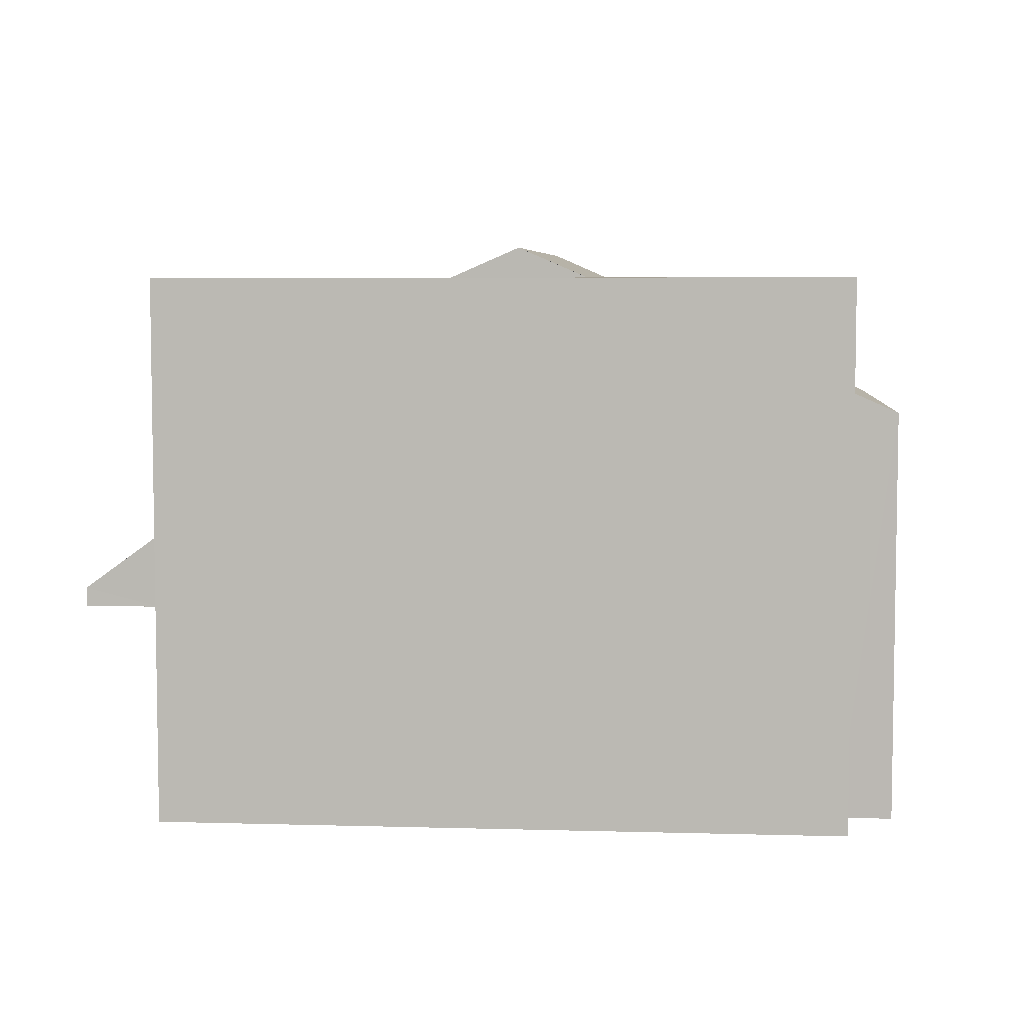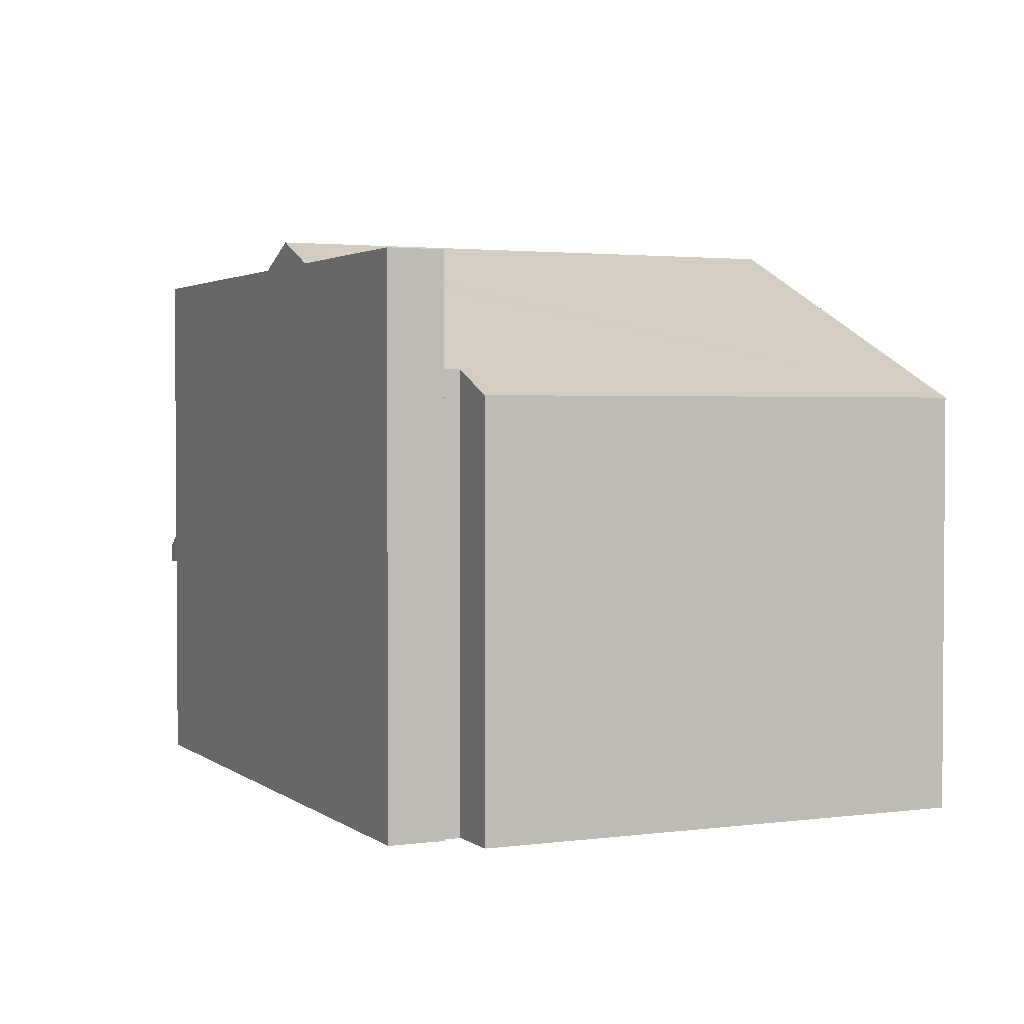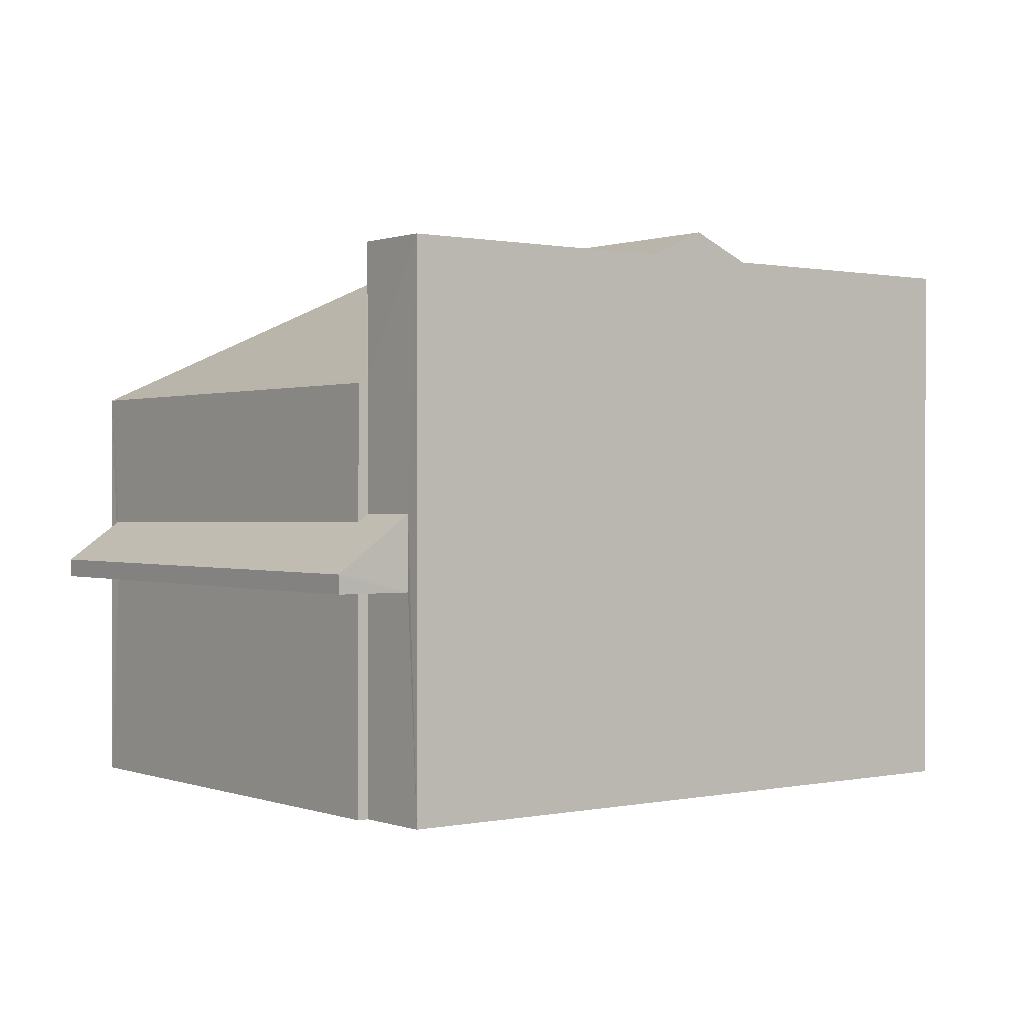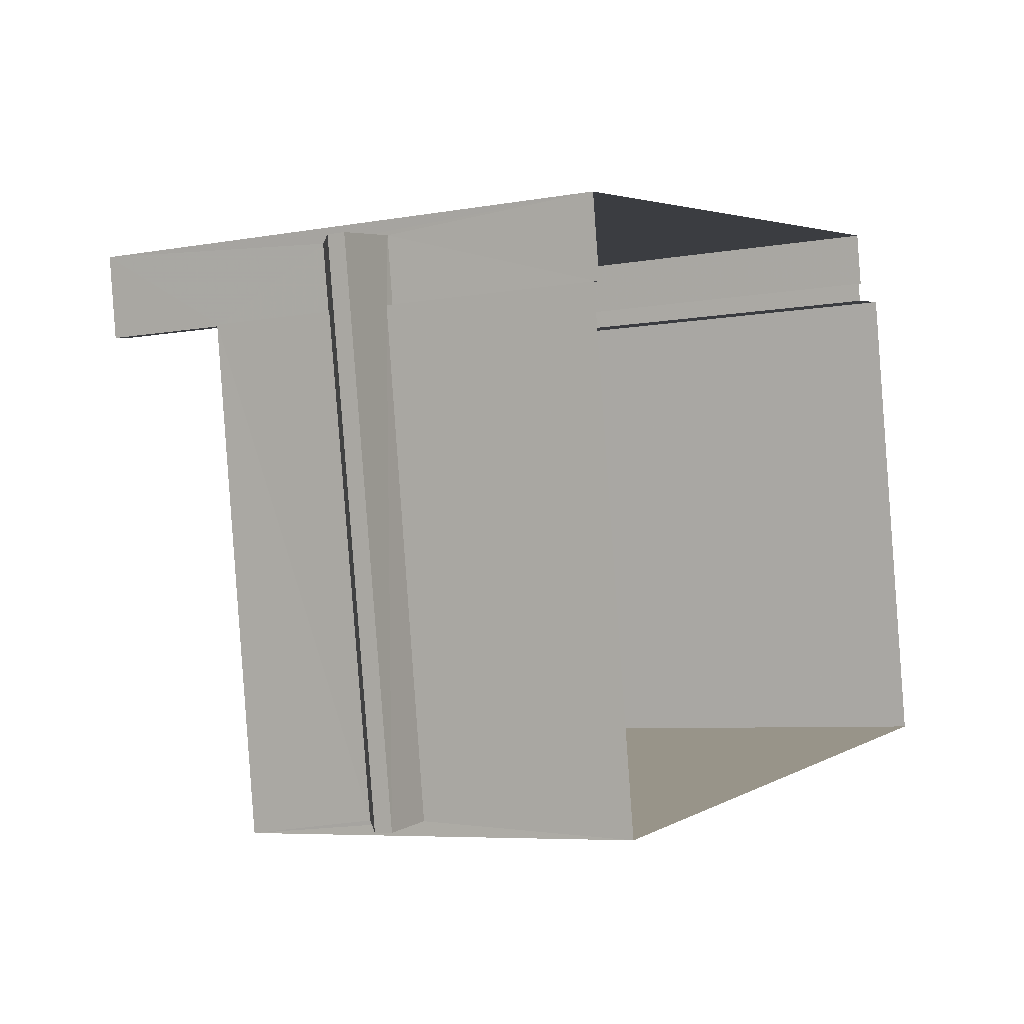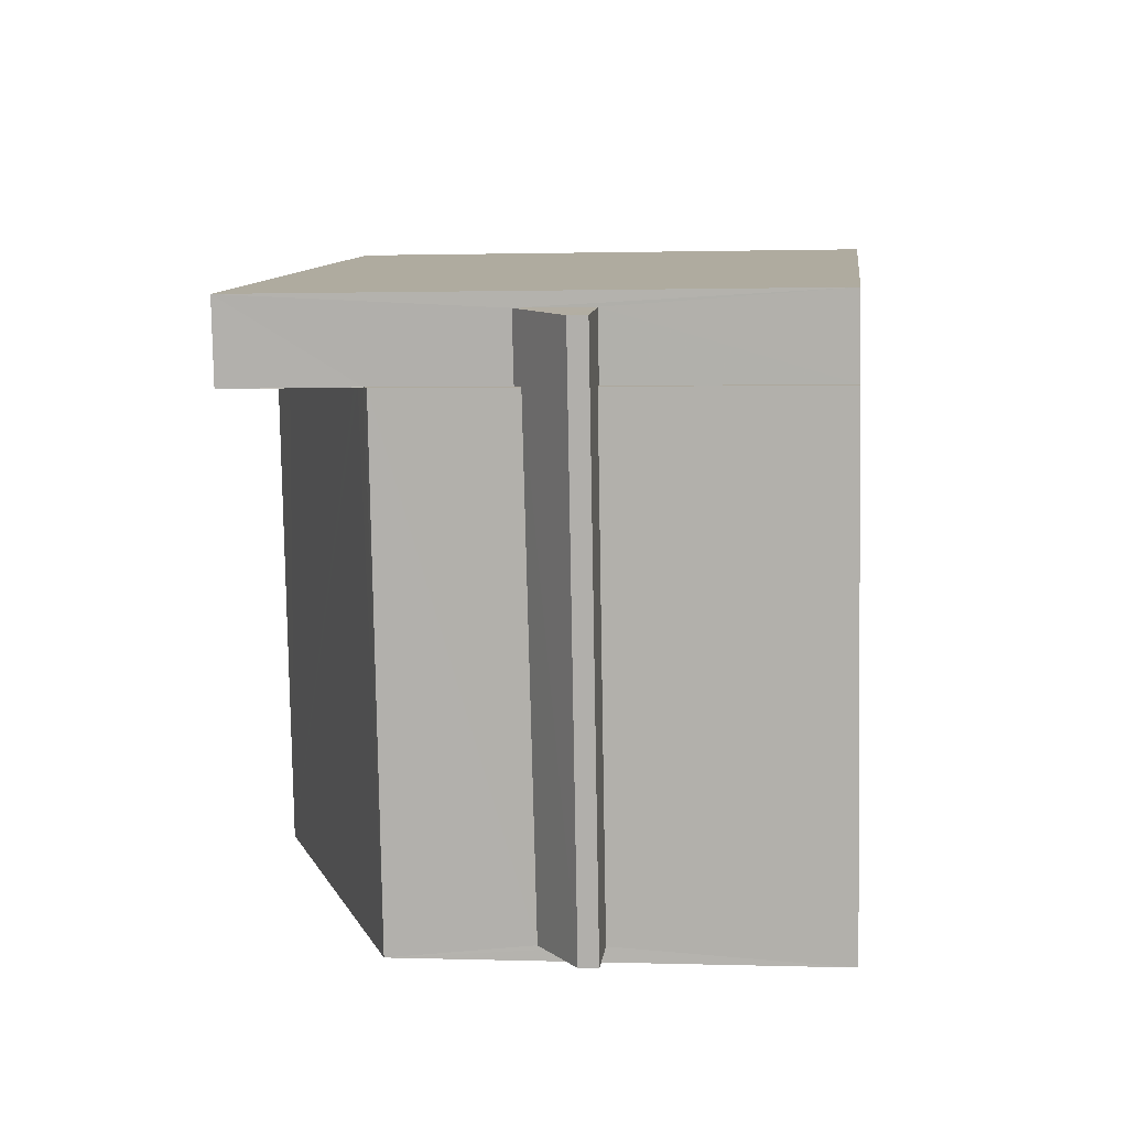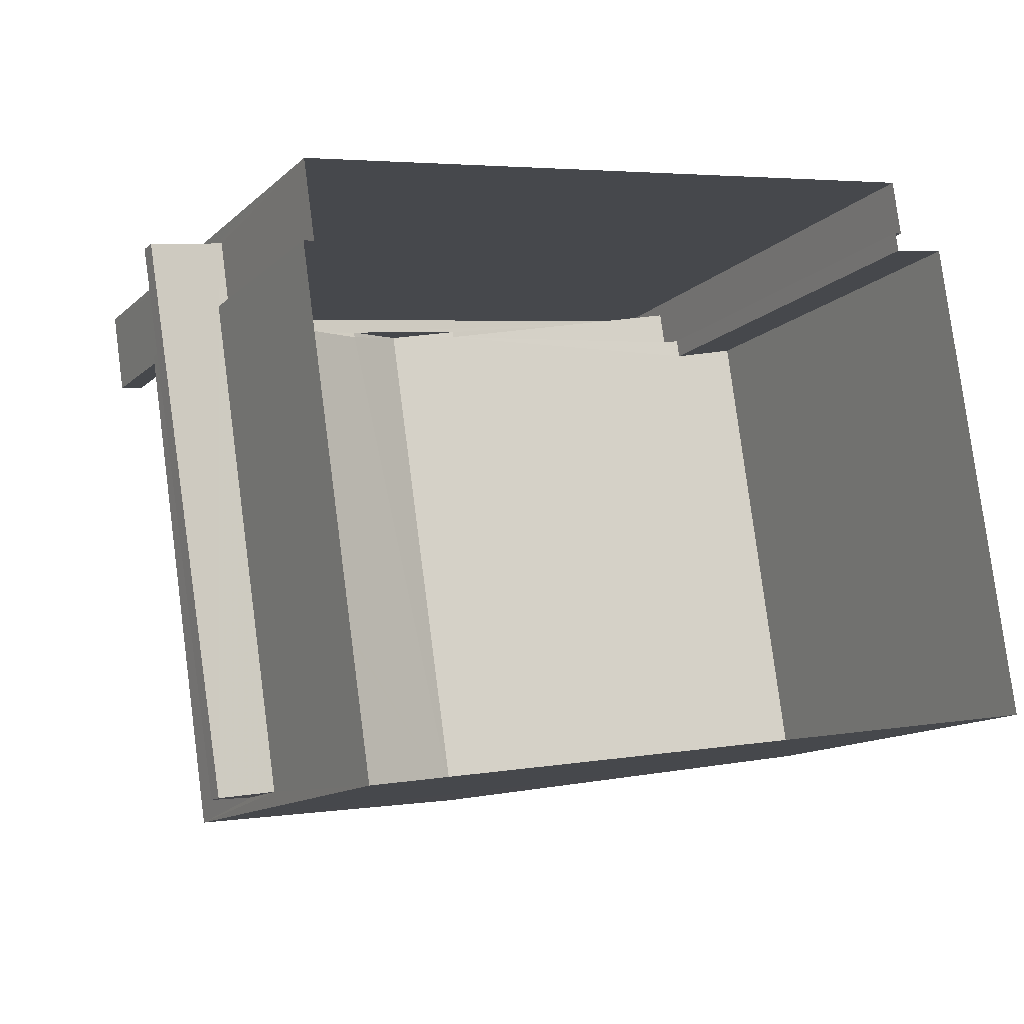
<metadata>
{"format":"obj","ext":"obj","renderer":"f3d","projection":"perspective","resolution":1024,"background":"white","views":[{"elev":5.9,"azim":176.4,"up":"+Z"},{"elev":2.4,"azim":-123.3,"up":"+Z"},{"elev":0.5,"azim":133.9,"up":"+Z"},{"elev":-6.3,"azim":118.9,"up":"+Y"},{"elev":1.3,"azim":96.5,"up":"+Y"},{"elev":-13.0,"azim":151.8,"up":"+Y"}]}
</metadata>
<code>
v -8.789e+04 -9.889e+04 10.25
v -8.789e+04 -9.89e+04 10.25
v -8.789e+04 -9.889e+04 10.25
v -8.788e+04 -9.89e+04 10.25
v -8.789e+04 -9.889e+04 10.25
v -8.788e+04 -9.889e+04 10.25
v -8.789e+04 -9.889e+04 10.25
v -8.789e+04 -9.889e+04 10.25
v -8.788e+04 -9.889e+04 10.25
v -8.788e+04 -9.889e+04 10.25
v -8.788e+04 -9.89e+04 13.24
v -8.788e+04 -9.89e+04 13.24
v -8.788e+04 -9.889e+04 13.24
v -8.788e+04 -9.889e+04 13.24
v -8.788e+04 -9.889e+04 13.24
v -8.788e+04 -9.889e+04 13.24
v -8.788e+04 -9.889e+04 17.76
v -8.788e+04 -9.889e+04 17.76
v -8.788e+04 -9.889e+04 17.76
v -8.788e+04 -9.889e+04 17.76
v -8.789e+04 -9.889e+04 17.76
v -8.789e+04 -9.889e+04 17.76
v -8.789e+04 -9.889e+04 17.76
v -8.789e+04 -9.889e+04 17.76
v -8.789e+04 -9.889e+04 17.76
v -8.789e+04 -9.889e+04 17.76
v -8.789e+04 -9.889e+04 17.76
v -8.789e+04 -9.889e+04 17.76
v -8.788e+04 -9.889e+04 13.49
v -8.788e+04 -9.889e+04 14.23
v -8.788e+04 -9.889e+04 14.12
v -8.788e+04 -9.889e+04 14.22
v -8.788e+04 -9.89e+04 13.49
v -8.788e+04 -9.89e+04 14.06
v -8.788e+04 -9.889e+04 15.99
v -8.788e+04 -9.889e+04 15.99
v -8.788e+04 -9.889e+04 15.92
v -8.788e+04 -9.89e+04 15.92
v -8.788e+04 -9.889e+04 16.12
v -8.789e+04 -9.89e+04 18.16
v -8.788e+04 -9.889e+04 16.12
v -8.789e+04 -9.889e+04 18.16
v -8.788e+04 -9.889e+04 16.12
v -8.789e+04 -9.889e+04 16.35
v -8.789e+04 -9.889e+04 16.35
v -8.789e+04 -9.89e+04 15.92
v -8.789e+04 -9.889e+04 16.25
v -8.789e+04 -9.889e+04 15.92
v -8.789e+04 -9.889e+04 16.26
f 1 2 3
f 1 4 2
f 5 6 7
f 8 5 7
f 9 4 10
f 6 10 7
f 7 10 1
f 4 1 10
f 11 12 13
f 11 13 14
f 13 15 14
f 13 16 15
f 17 18 19
f 18 20 19
f 21 22 23
f 23 22 24
f 25 20 24
f 22 26 27
f 28 19 25
f 27 25 24
f 19 20 25
f 22 27 24
f 29 30 31
f 30 32 31
f 33 29 31
f 34 33 31
f 35 36 37
f 37 36 38
f 39 40 41
f 41 40 38
f 36 41 38
f 25 42 28
f 43 28 39
f 28 40 39
f 28 42 40
f 42 27 26
f 44 45 26
f 42 26 46
f 47 48 46
f 49 47 45
f 45 47 26
f 26 47 46
f 42 46 40
f 24 20 6
f 5 24 6
f 18 36 35
f 18 35 20
f 20 30 6
f 15 16 10
f 15 10 6
f 35 32 30
f 30 15 6
f 20 35 30
f 49 45 23
f 7 49 8
f 45 21 23
f 8 49 23
f 23 24 5
f 8 23 5
f 18 17 41
f 36 18 41
f 41 17 39
f 39 19 43
f 39 17 19
f 28 43 19
f 44 26 22
f 44 22 21
f 45 44 21
f 15 29 14
f 15 30 29
f 29 33 11
f 14 29 11
f 12 11 33
f 34 12 33
f 25 27 42
f 40 46 38
f 3 46 48
f 3 2 46
f 31 37 34
f 13 12 9
f 37 38 34
f 9 12 4
f 12 38 4
f 34 38 12
f 4 46 2
f 4 38 46
f 7 1 47
f 49 7 47
f 48 47 1
f 3 48 1
f 16 13 9
f 10 16 9
f 32 37 31
f 32 35 37

</code>
